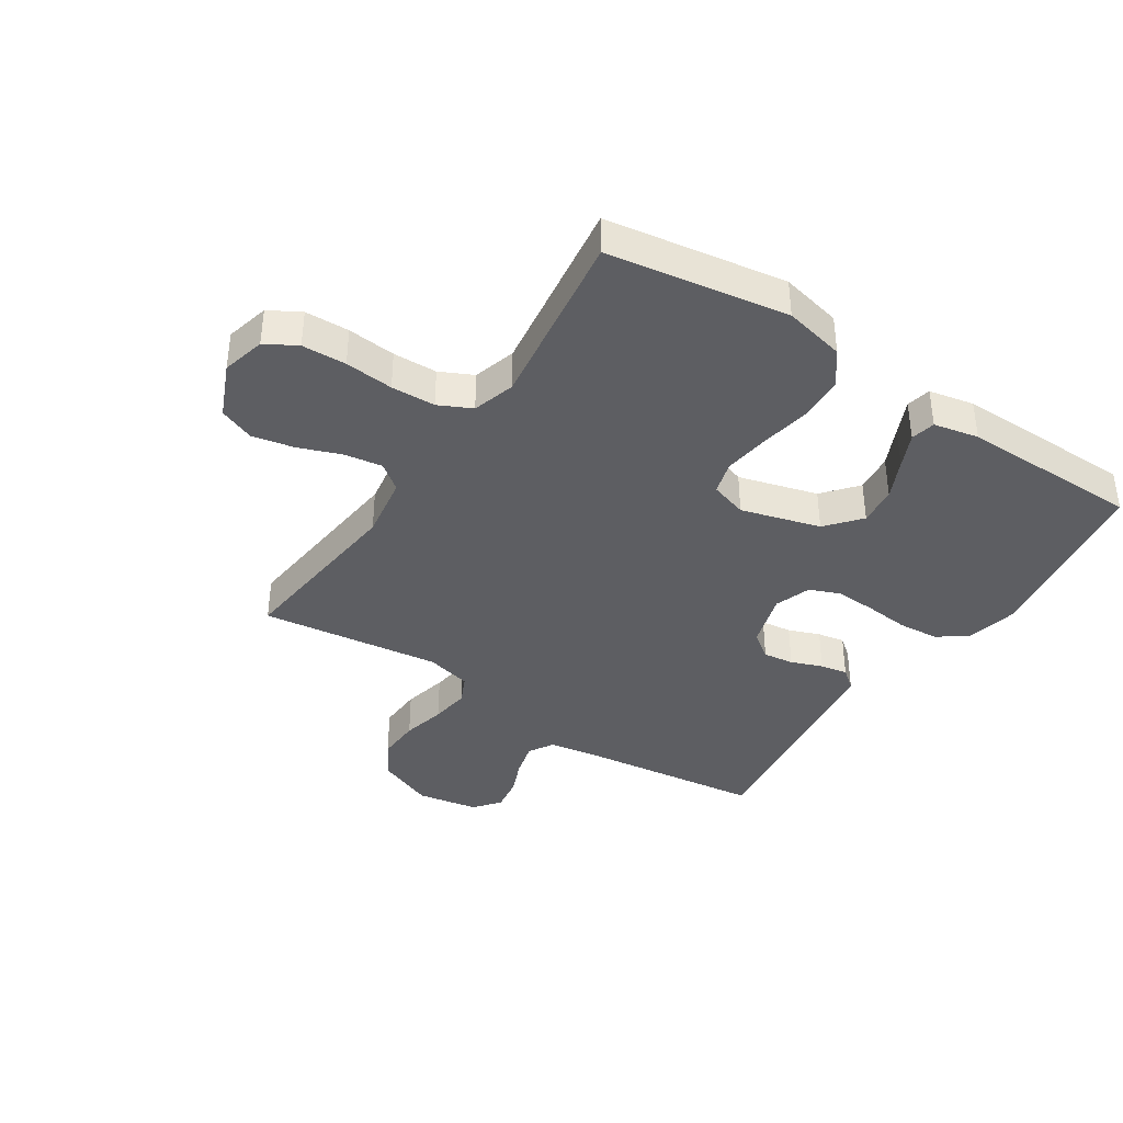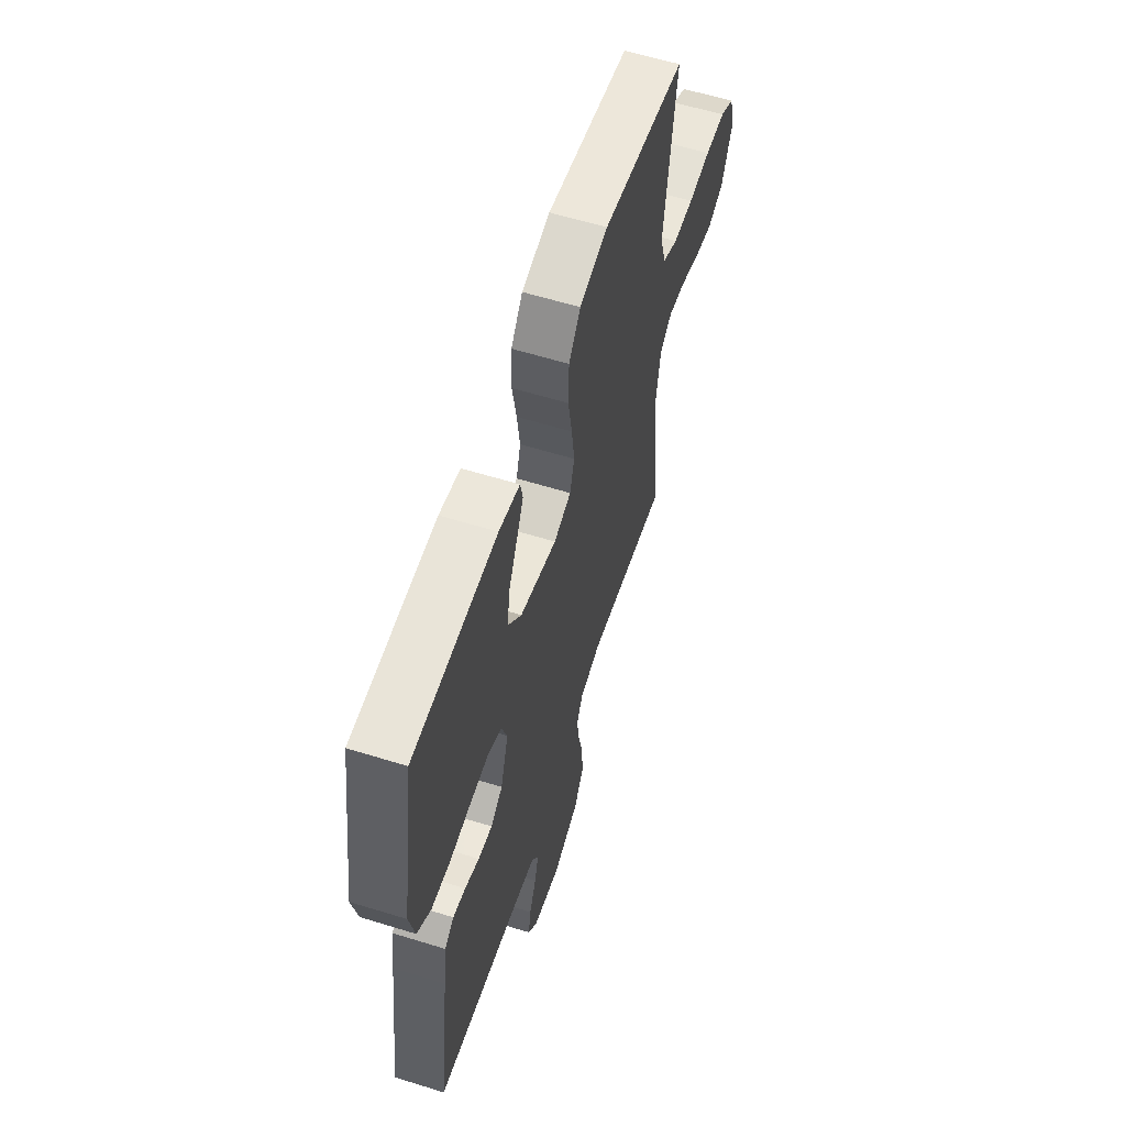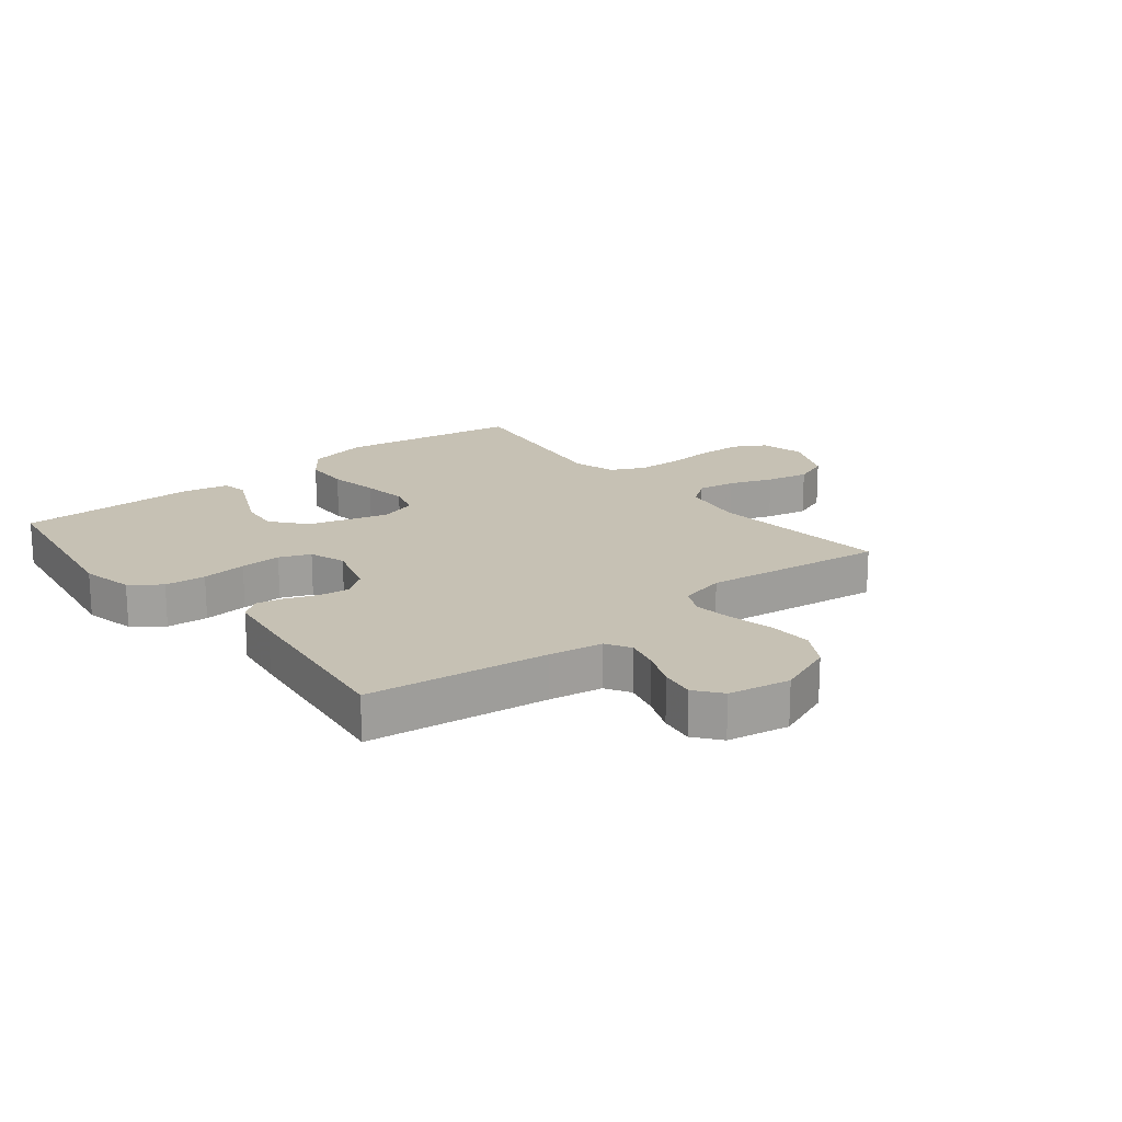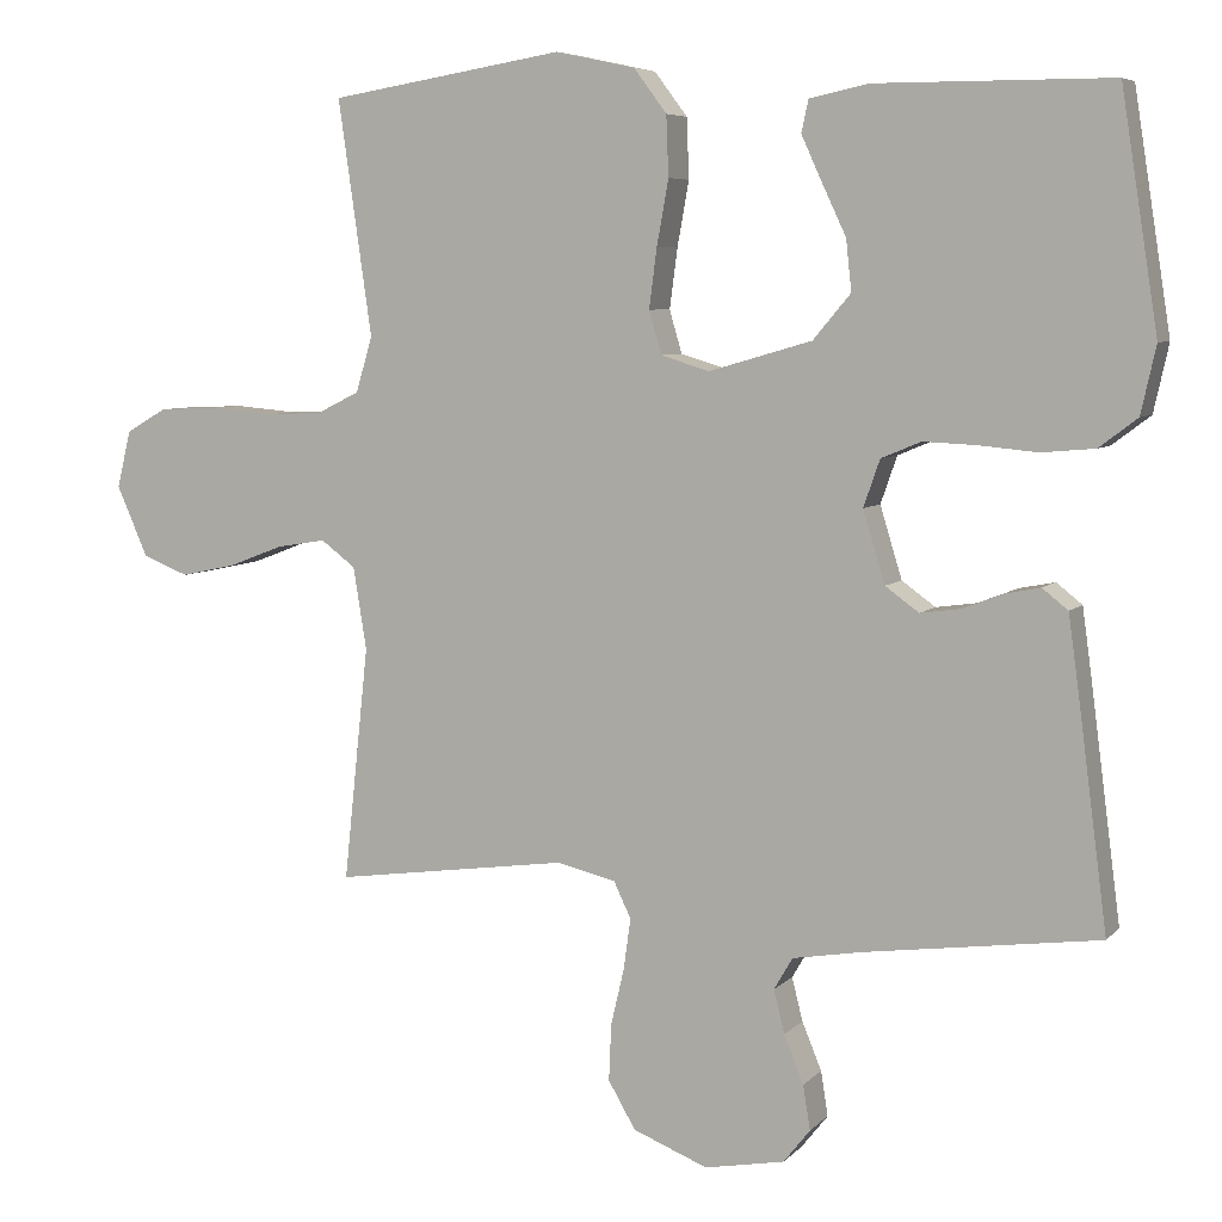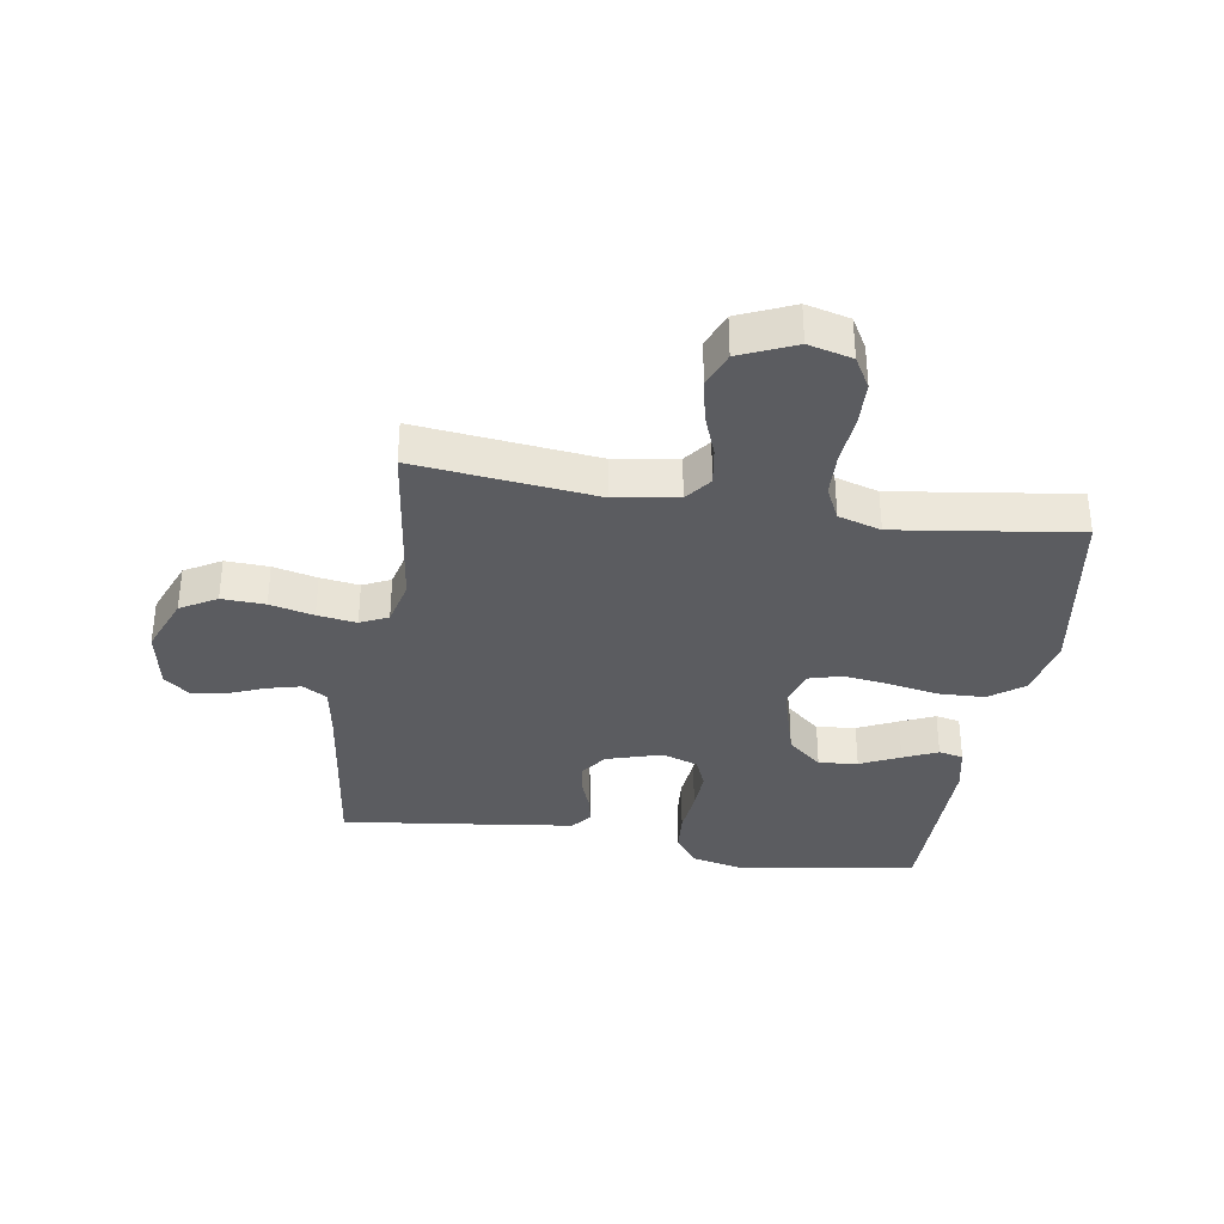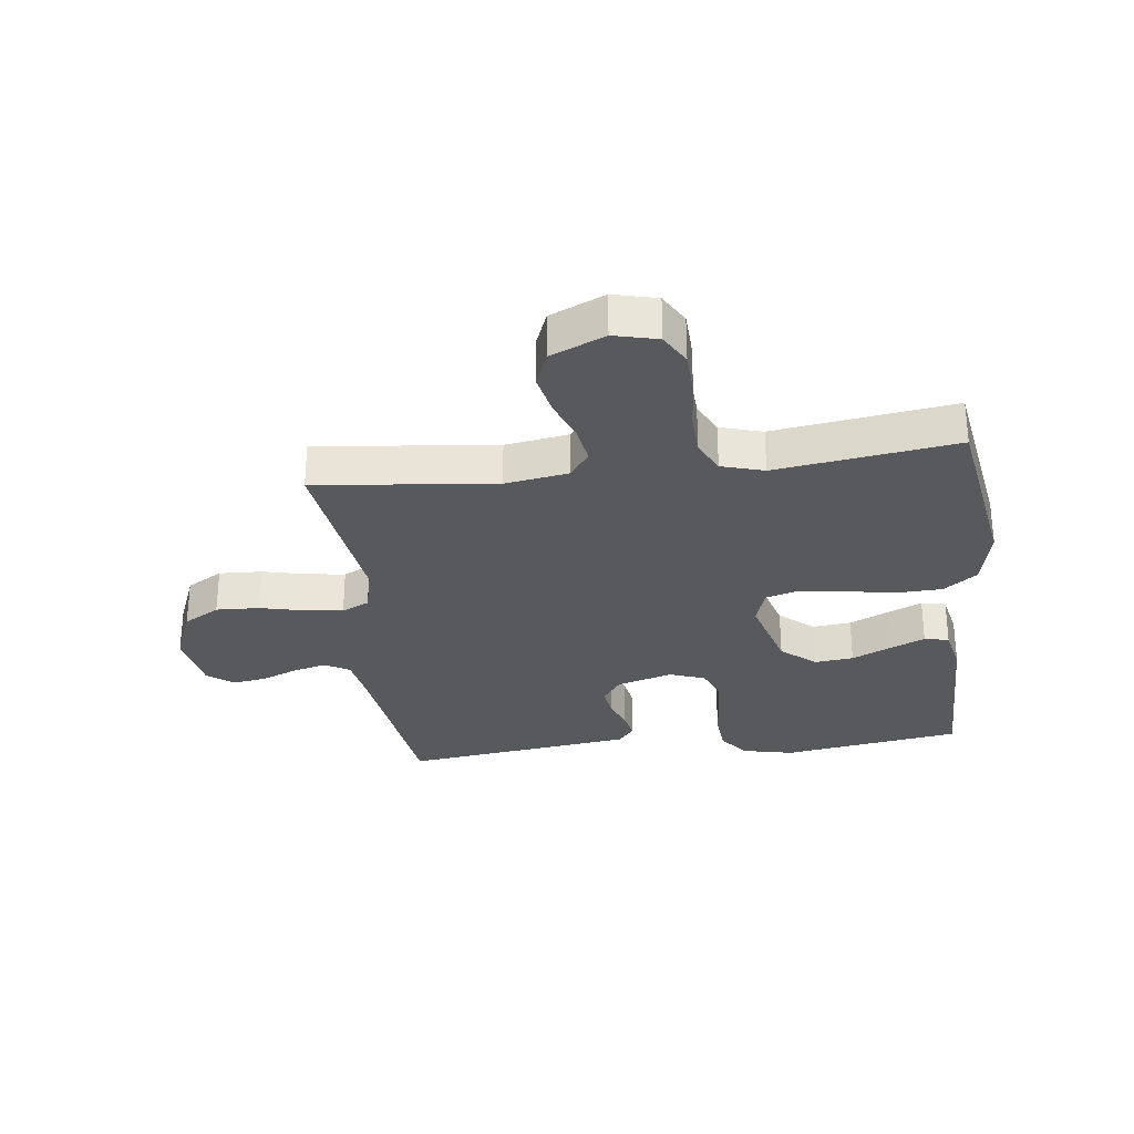
<metadata>
{"format":"obj","ext":"obj","renderer":"f3d","projection":"perspective","resolution":1024,"background":"white","views":[{"elev":-39.1,"azim":-33.5,"up":"+Y"},{"elev":59.6,"azim":107.7,"up":"+Z"},{"elev":18.6,"azim":141.2,"up":"+Y"},{"elev":6.2,"azim":22.2,"up":"+Z"},{"elev":-35.0,"azim":-99.3,"up":"+Y"},{"elev":-29.8,"azim":-83.1,"up":"+Y"}]}
</metadata>
<code>
v 0.5 0.07 -0.5
v 0.2 0.07 -0.54
v 0.112 0.07 -0.555
v 0.088 0.07 -0.596
v 0.102 0.07 -0.651
v 0.127 0.07 -0.712
v 0.136 0.07 -0.769
v 0.102 0.07 -0.812
v 0 0.07 -0.831
v -0.096 0.07 -0.793
v -0.131 0.07 -0.733
v -0.128 0.07 -0.661
v -0.111 0.07 -0.588
v -0.102 0.07 -0.523
v -0.124 0.07 -0.477
v -0.2 0.07 -0.459
v -0.5 0.07 -0.5
v -0.468 0.07 -0.2
v -0.485 0.07 -0.095
v -0.529 0.07 -0.062
v -0.592 0.07 -0.072
v -0.663 0.07 -0.099
v -0.733 0.07 -0.114
v -0.792 0.07 -0.091
v -0.832 0.07 0
v -0.814 0.07 0.073
v -0.762 0.07 0.103
v -0.688 0.07 0.106
v -0.607 0.07 0.099
v -0.533 0.07 0.102
v -0.478 0.07 0.129
v -0.457 0.07 0.2
v -0.5 0.07 0.5
v -0.2 0.07 0.549
v -0.098 0.07 0.527
v -0.056 0.07 0.471
v -0.053 0.07 0.394
v -0.068 0.07 0.311
v -0.078 0.07 0.235
v -0.062 0.07 0.18
v 0 0.07 0.161
v 0.132 0.07 0.199
v 0.18 0.07 0.256
v 0.173 0.07 0.321
v 0.142 0.07 0.387
v 0.116 0.07 0.444
v 0.125 0.07 0.485
v 0.2 0.07 0.501
v 0.5 0.07 0.5
v 0.547 0.07 0.2
v 0.528 0.07 0.114
v 0.479 0.07 0.077
v 0.411 0.07 0.071
v 0.337 0.07 0.078
v 0.269 0.07 0.081
v 0.218 0.07 0.06
v 0.197 0.07 0
v 0.225 0.07 -0.092
v 0.268 0.07 -0.123
v 0.319 0.07 -0.116
v 0.371 0.07 -0.096
v 0.416 0.07 -0.087
v 0.449 0.07 -0.113
v 0.461 0.07 -0.2
v 0.5 0 -0.5
v 0.2 0 -0.54
v 0.112 0 -0.555
v 0.088 0 -0.596
v 0.102 0 -0.651
v 0.127 0 -0.712
v 0.136 0 -0.769
v 0.102 0 -0.812
v 0 0 -0.831
v -0.096 0 -0.793
v -0.131 0 -0.733
v -0.128 0 -0.661
v -0.111 0 -0.588
v -0.102 0 -0.523
v -0.124 0 -0.477
v -0.2 0 -0.459
v -0.5 0 -0.5
v -0.468 0 -0.2
v -0.485 0 -0.095
v -0.529 0 -0.062
v -0.592 0 -0.072
v -0.663 0 -0.099
v -0.733 0 -0.114
v -0.792 0 -0.091
v -0.832 0 0
v -0.814 0 0.073
v -0.762 0 0.103
v -0.688 0 0.106
v -0.607 0 0.099
v -0.533 0 0.102
v -0.478 0 0.129
v -0.457 0 0.2
v -0.5 0 0.5
v -0.2 0 0.549
v -0.098 0 0.527
v -0.056 0 0.471
v -0.053 0 0.394
v -0.068 0 0.311
v -0.078 0 0.235
v -0.062 0 0.18
v 0 0 0.161
v 0.132 0 0.199
v 0.18 0 0.256
v 0.173 0 0.321
v 0.142 0 0.387
v 0.116 0 0.444
v 0.125 0 0.485
v 0.2 0 0.501
v 0.5 0 0.5
v 0.547 0 0.2
v 0.528 0 0.114
v 0.479 0 0.077
v 0.411 0 0.071
v 0.337 0 0.078
v 0.269 0 0.081
v 0.218 0 0.06
v 0.197 0 0
v 0.225 0 -0.092
v 0.268 0 -0.123
v 0.319 0 -0.116
v 0.371 0 -0.096
v 0.416 0 -0.087
v 0.449 0 -0.113
v 0.461 0 -0.2
f 63 64 1 2
f 60 61 62 63
f 59 60 63 2
f 58 59 2 3
f 57 58 3 4
f 51 52 53 54
f 51 54 55
f 50 51 55
f 49 50 55 56
f 44 45 46 47
f 44 47 48 49
f 35 36 37 38
f 35 38 39
f 32 33 34 35
f 31 32 35 39
f 30 31 39 40
f 26 27 28 29
f 26 29 30
f 25 26 30
f 21 22 23 24
f 20 21 24 25
f 16 17 18
f 15 16 18 19
f 10 11 12 13
f 10 13 14
f 9 10 14
f 8 9 14
f 5 6 7 8
f 4 5 8 14
f 57 4 14 15
f 43 44 49 56
f 42 43 56 57
f 41 42 57 15
f 20 25 30 40
f 19 20 40 41
f 15 19 41
f 66 65 128 127
f 127 126 125 124
f 66 127 124 123
f 67 66 123 122
f 68 67 122 121
f 118 117 116 115
f 119 118 115
f 119 115 114
f 120 119 114 113
f 111 110 109 108
f 113 112 111 108
f 102 101 100 99
f 103 102 99
f 99 98 97 96
f 103 99 96 95
f 104 103 95 94
f 93 92 91 90
f 94 93 90
f 94 90 89
f 88 87 86 85
f 89 88 85 84
f 82 81 80
f 83 82 80 79
f 77 76 75 74
f 78 77 74
f 78 74 73
f 78 73 72
f 72 71 70 69
f 78 72 69 68
f 79 78 68 121
f 120 113 108 107
f 121 120 107 106
f 79 121 106 105
f 104 94 89 84
f 105 104 84 83
f 105 83 79
f 1 65 66 2
f 2 66 67 3
f 3 67 68 4
f 4 68 69 5
f 5 69 70 6
f 6 70 71 7
f 7 71 72 8
f 8 72 73 9
f 9 73 74 10
f 10 74 75 11
f 11 75 76 12
f 12 76 77 13
f 13 77 78 14
f 14 78 79 15
f 15 79 80 16
f 16 80 81 17
f 17 81 82 18
f 18 82 83 19
f 19 83 84 20
f 20 84 85 21
f 21 85 86 22
f 22 86 87 23
f 23 87 88 24
f 24 88 89 25
f 25 89 90 26
f 26 90 91 27
f 27 91 92 28
f 28 92 93 29
f 29 93 94 30
f 30 94 95 31
f 31 95 96 32
f 32 96 97 33
f 33 97 98 34
f 34 98 99 35
f 35 99 100 36
f 36 100 101 37
f 37 101 102 38
f 38 102 103 39
f 39 103 104 40
f 40 104 105 41
f 41 105 106 42
f 42 106 107 43
f 43 107 108 44
f 44 108 109 45
f 45 109 110 46
f 46 110 111 47
f 47 111 112 48
f 48 112 113 49
f 49 113 114 50
f 50 114 115 51
f 51 115 116 52
f 52 116 117 53
f 53 117 118 54
f 54 118 119 55
f 55 119 120 56
f 56 120 121 57
f 57 121 122 58
f 58 122 123 59
f 59 123 124 60
f 60 124 125 61
f 61 125 126 62
f 62 126 127 63
f 63 127 128 64
f 64 128 65 1

</code>
